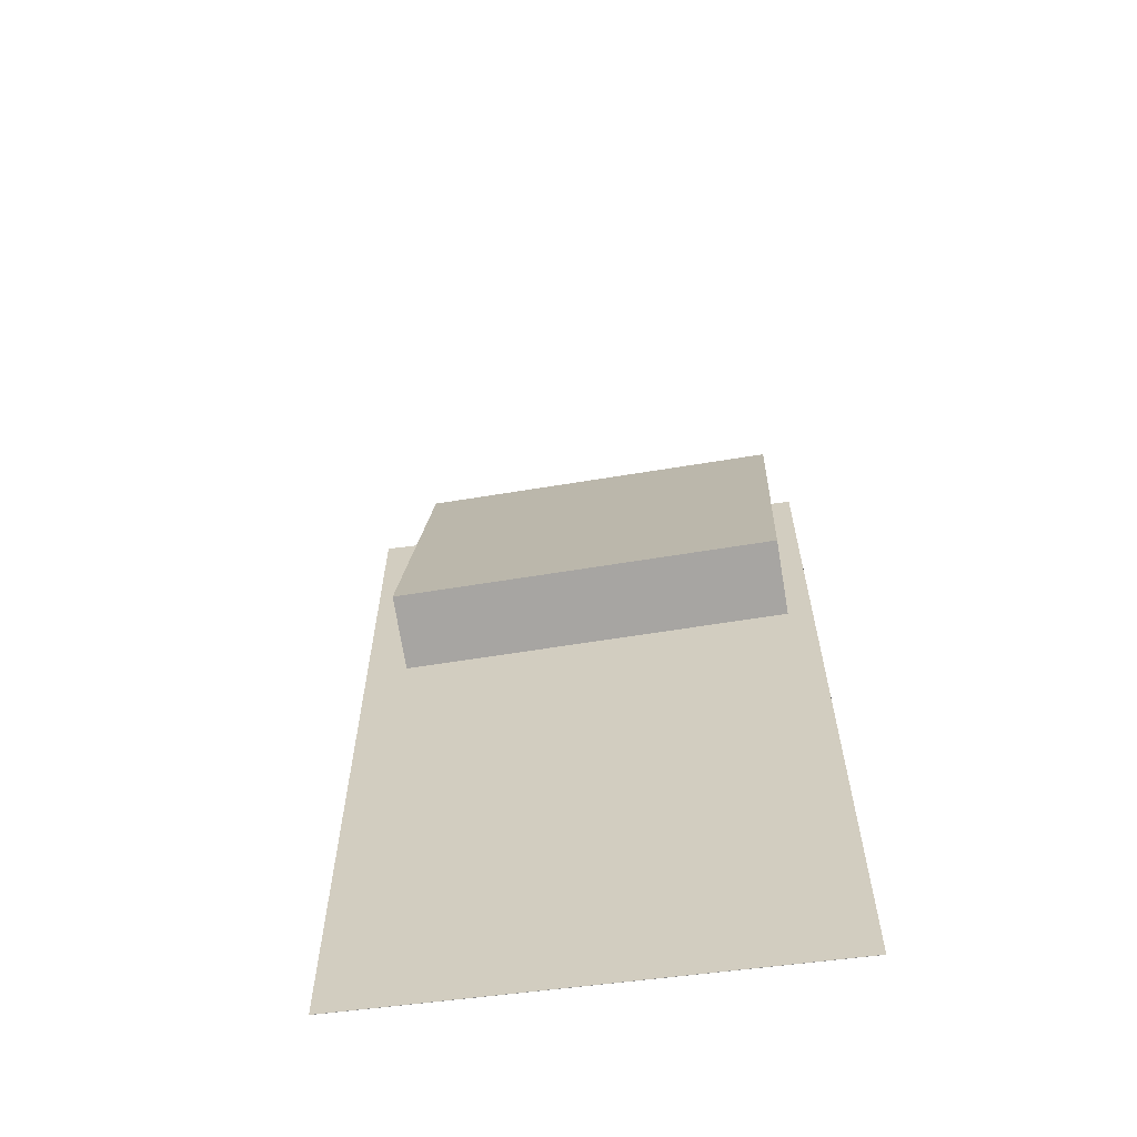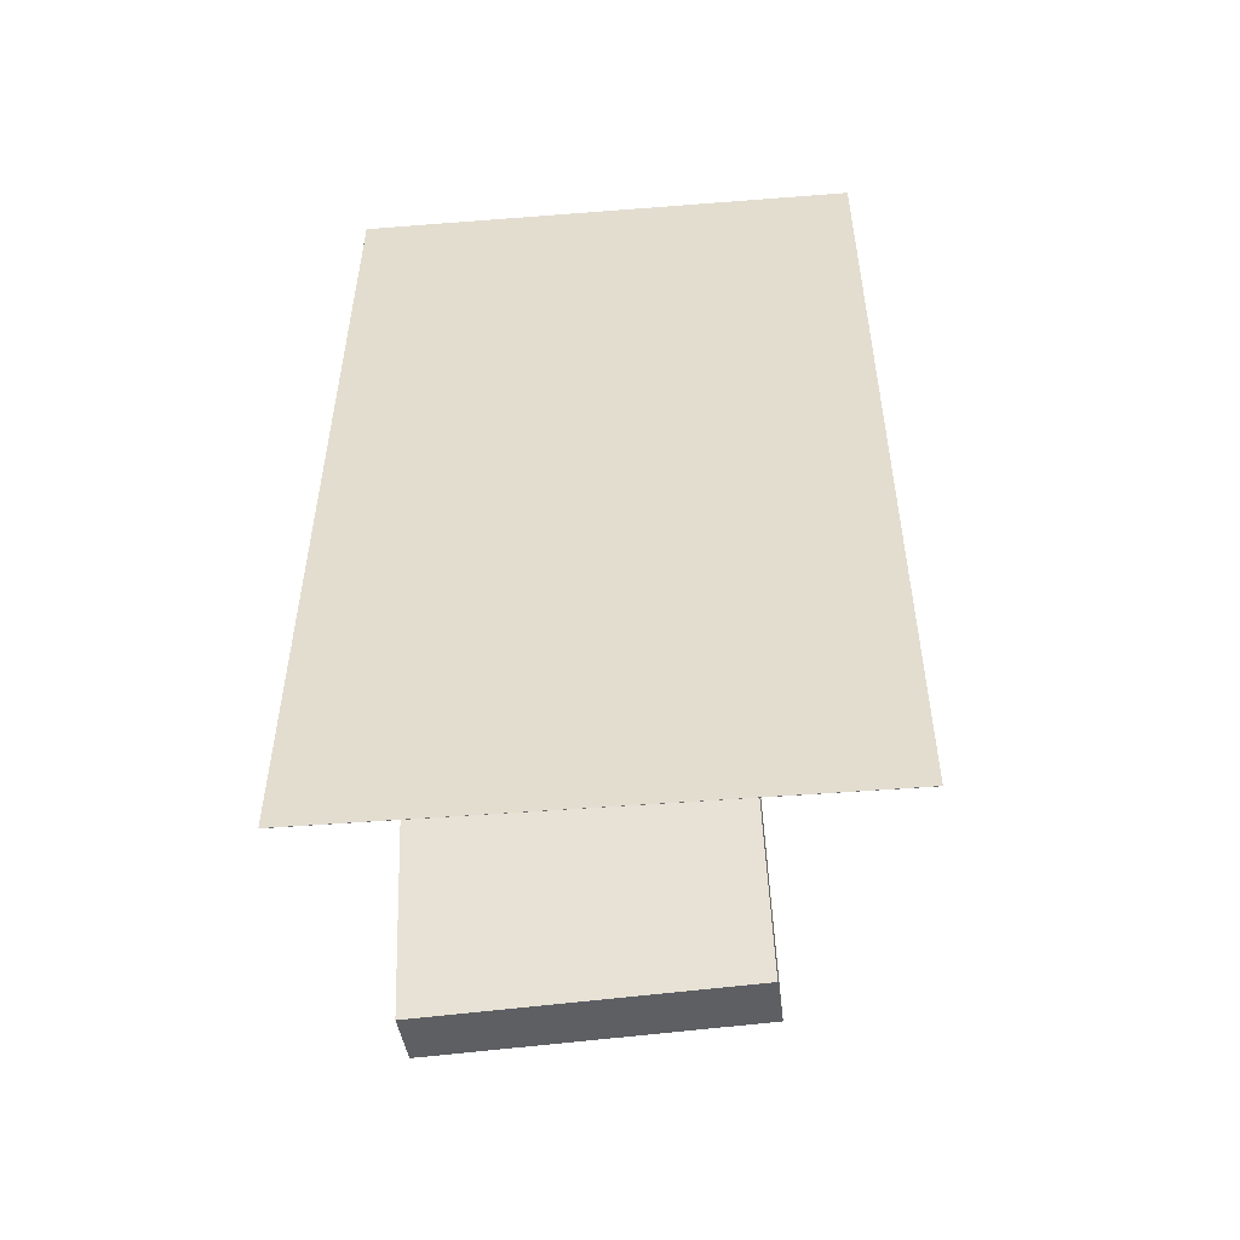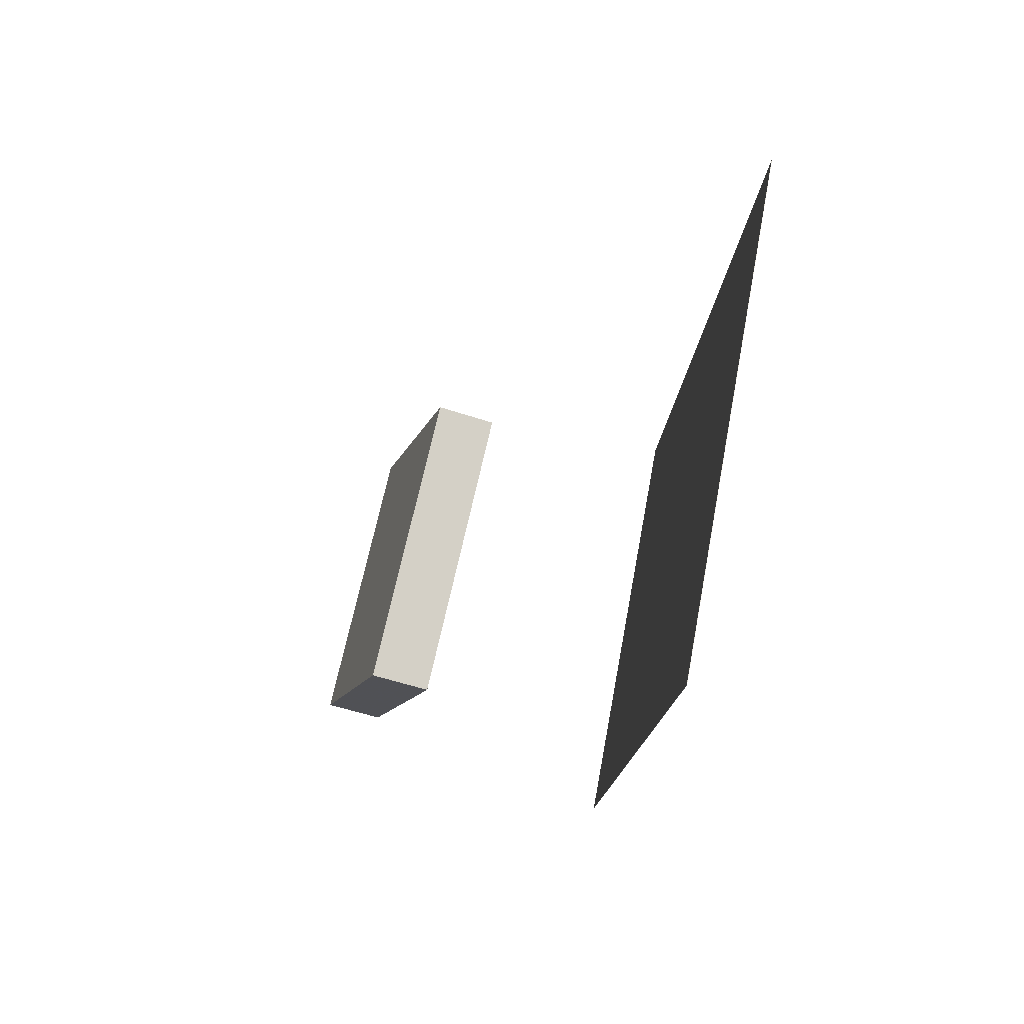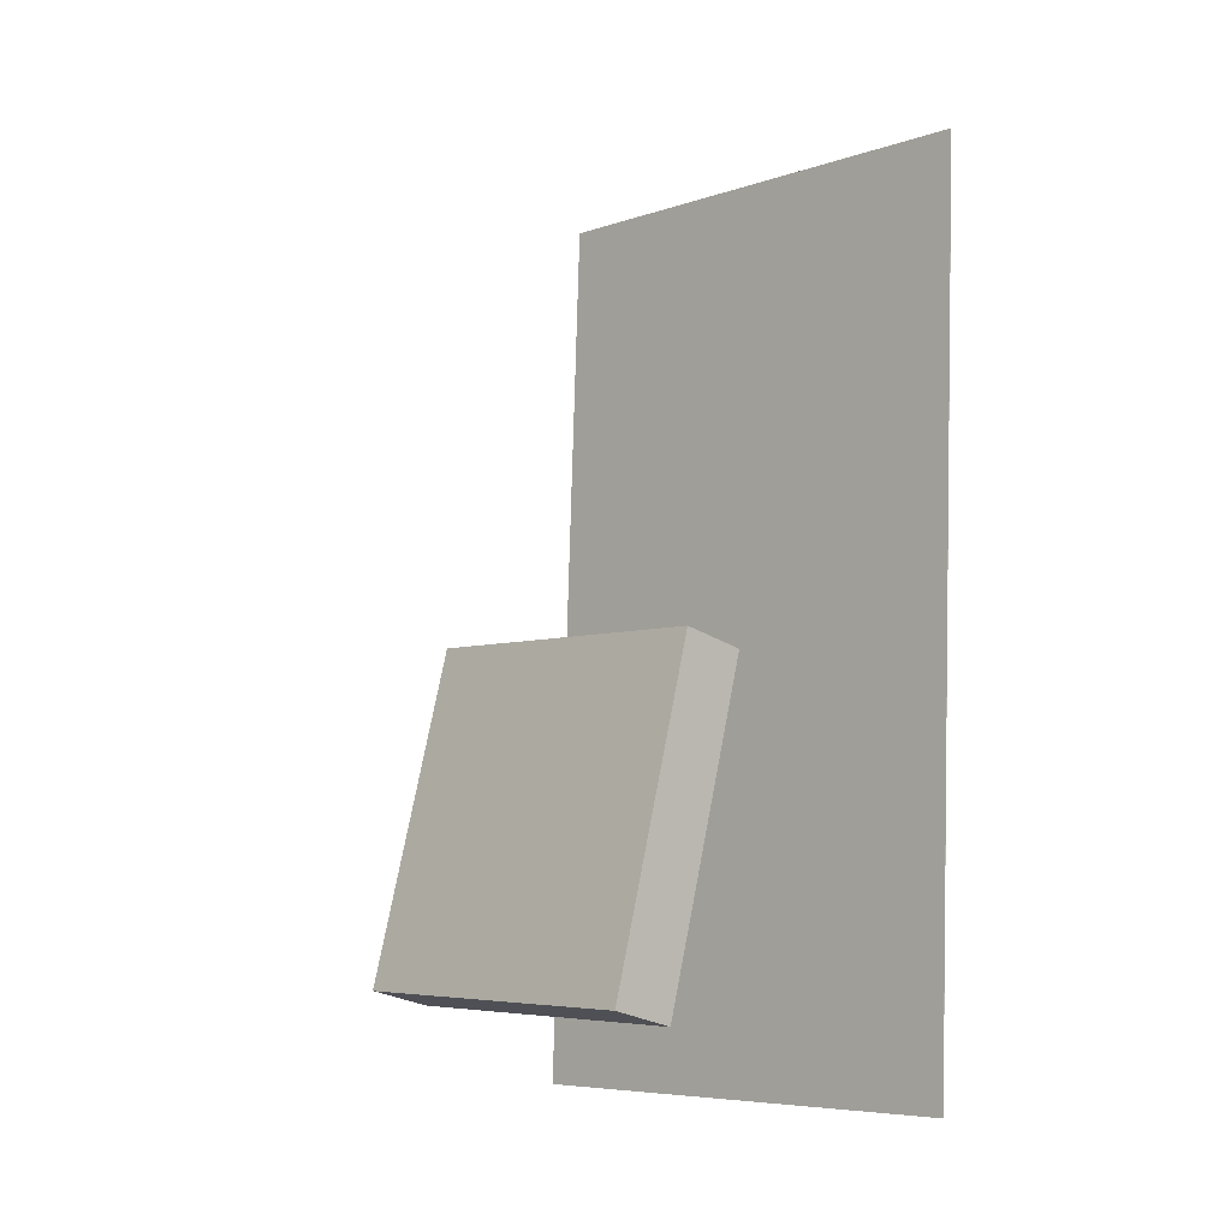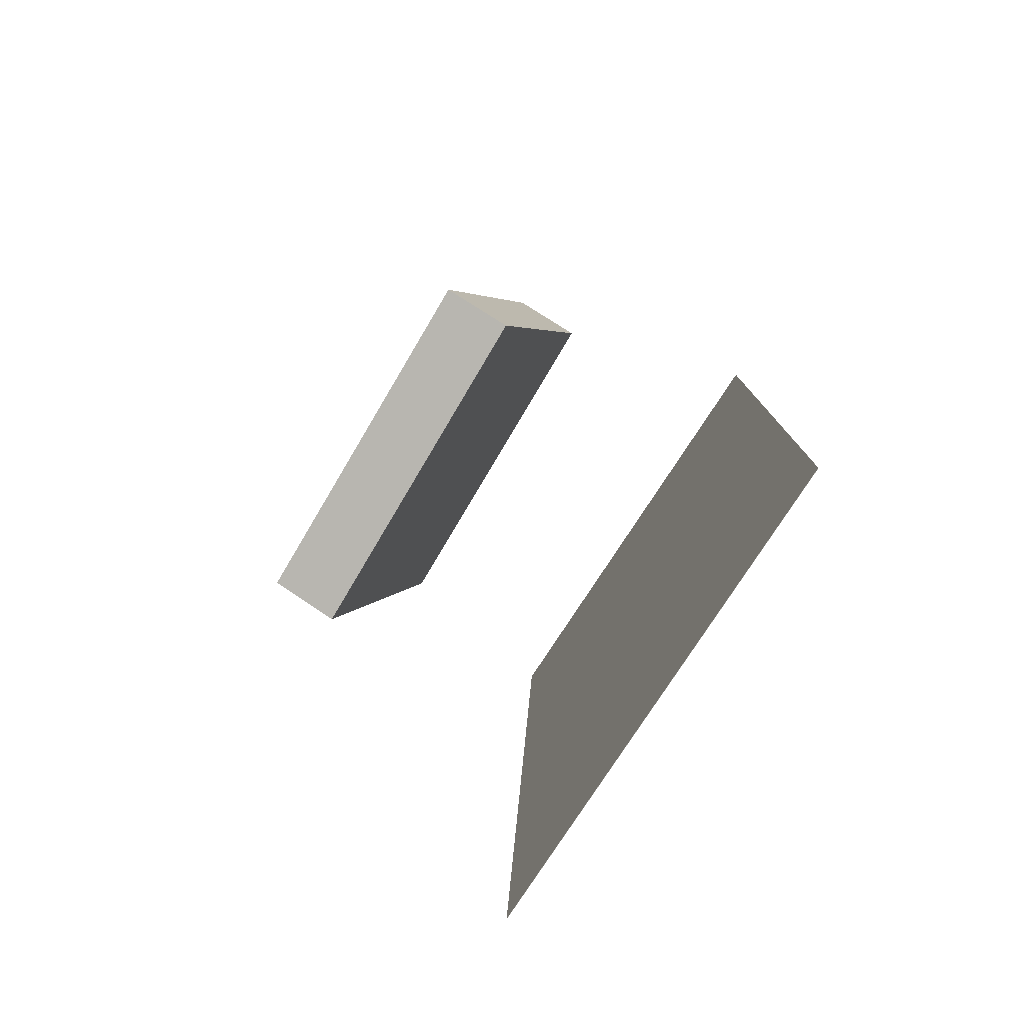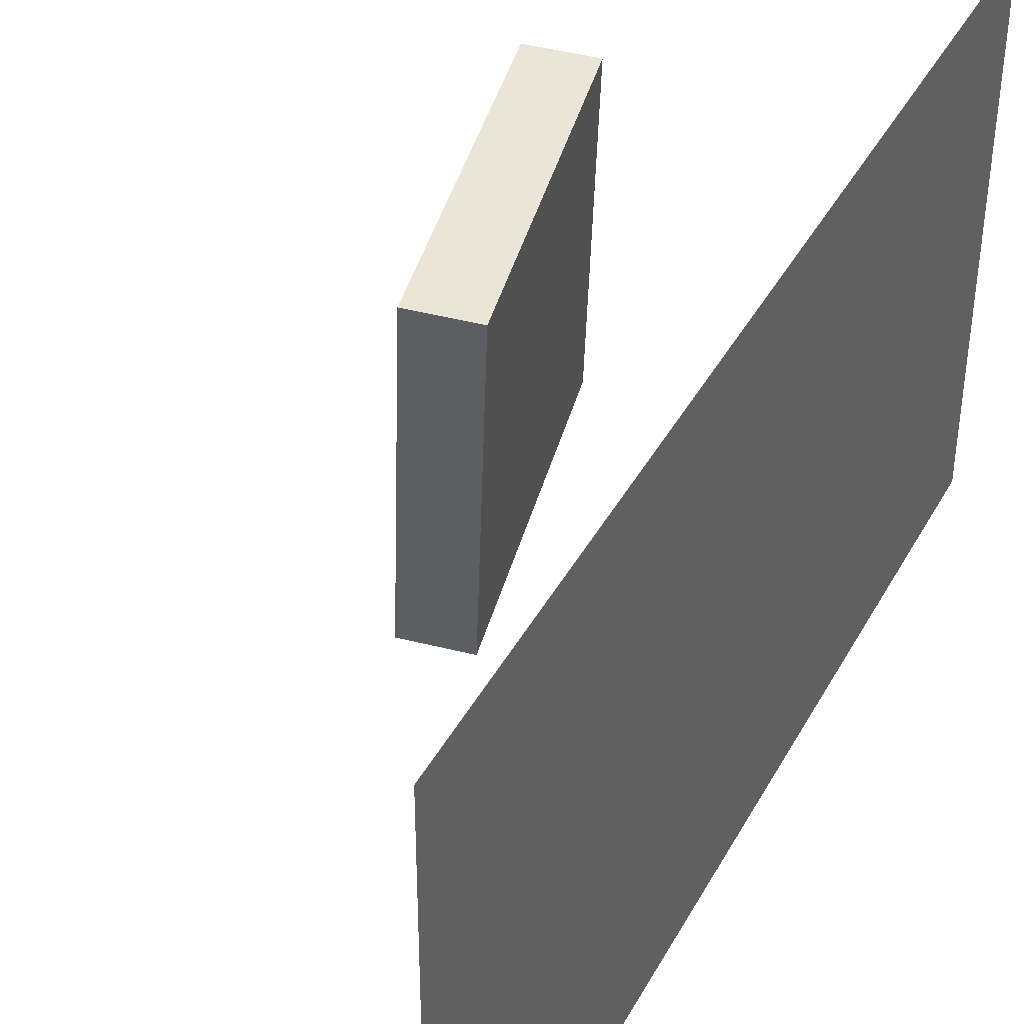
<metadata>
{"format":"obj","ext":"obj","renderer":"f3d","projection":"perspective","resolution":1024,"background":"white","views":[{"elev":-60.5,"azim":97.6,"up":"+Y"},{"elev":-54.7,"azim":-85.0,"up":"+Y"},{"elev":74.5,"azim":-169.4,"up":"+Y"},{"elev":-6.2,"azim":135.1,"up":"+Y"},{"elev":-79.1,"azim":147.0,"up":"+Y"},{"elev":41.9,"azim":-150.7,"up":"+Z"}]}
</metadata>
<code>
v -0.1381 -0.4304 -0.2193
v -0.1367 -0.433 0.2755
v -0.1383 -0.4304 -0.2193
v -0.137 -0.433 0.2755
v -0.1794 0.4692 -0.2144
v -0.178 0.4666 0.2803
v -0.1796 0.4692 -0.2144
v -0.1783 0.4666 0.2803
f 1.0 7.0 5.0
f 1.0 3.0 7.0
f 1.0 4.0 3.0
f 1.0 2.0 4.0
f 3.0 8.0 7.0
f 3.0 4.0 8.0
f 5.0 7.0 8.0
f 5.0 8.0 6.0
f 1.0 5.0 6.0
f 1.0 6.0 2.0
f 2.0 6.0 8.0
f 2.0 8.0 4.0
v 0.1518 -0.3403 -0.168
v 0.1389 -0.3371 0.1495
v 0.0736 -0.03029 -0.1742
v 0.06071 -0.02715 0.1433
v 0.2125 -0.3249 -0.1657
v 0.1996 -0.3218 0.1519
v 0.1343 -0.01492 -0.1719
v 0.1214 -0.01178 0.1456
f 9.0 15.0 13.0
f 9.0 11.0 15.0
f 9.0 12.0 11.0
f 9.0 10.0 12.0
f 11.0 16.0 15.0
f 11.0 12.0 16.0
f 13.0 15.0 16.0
f 13.0 16.0 14.0
f 9.0 13.0 14.0
f 9.0 14.0 10.0
f 10.0 14.0 16.0
f 10.0 16.0 12.0

</code>
